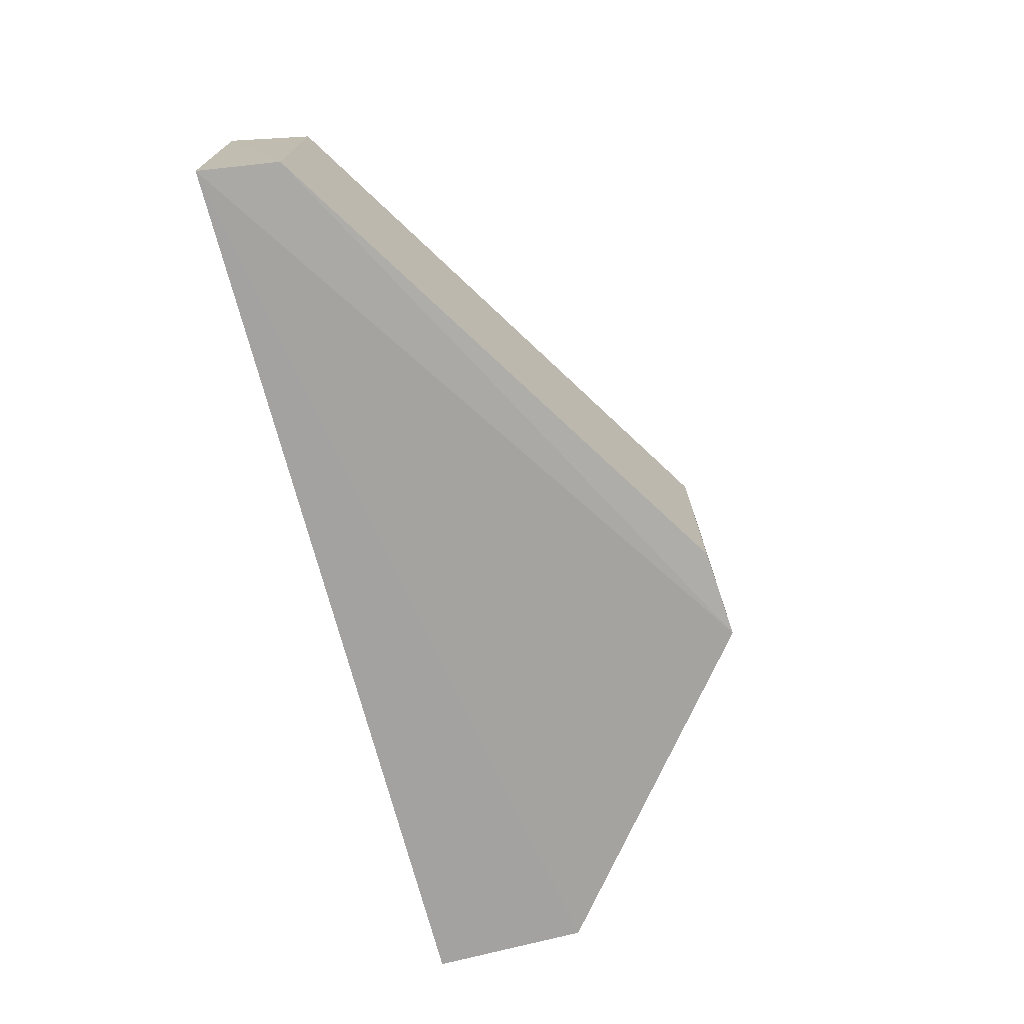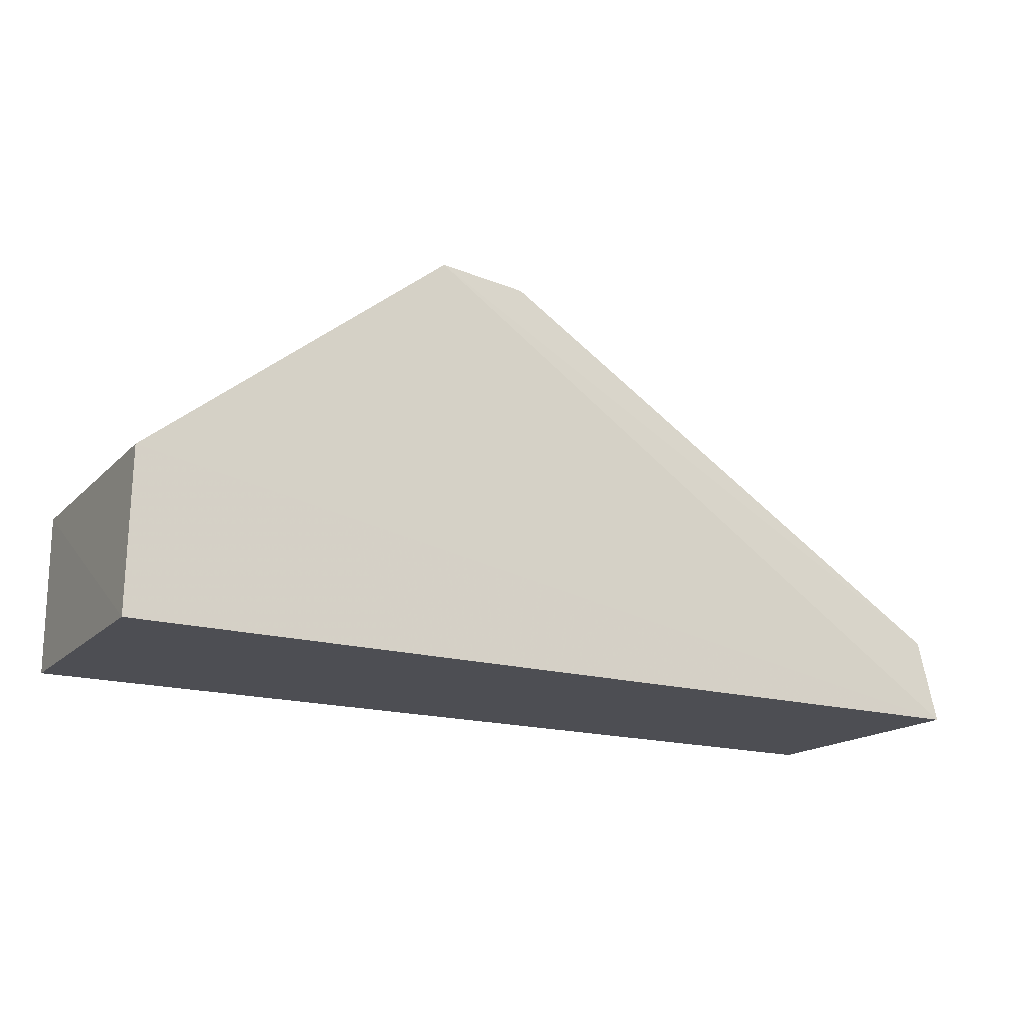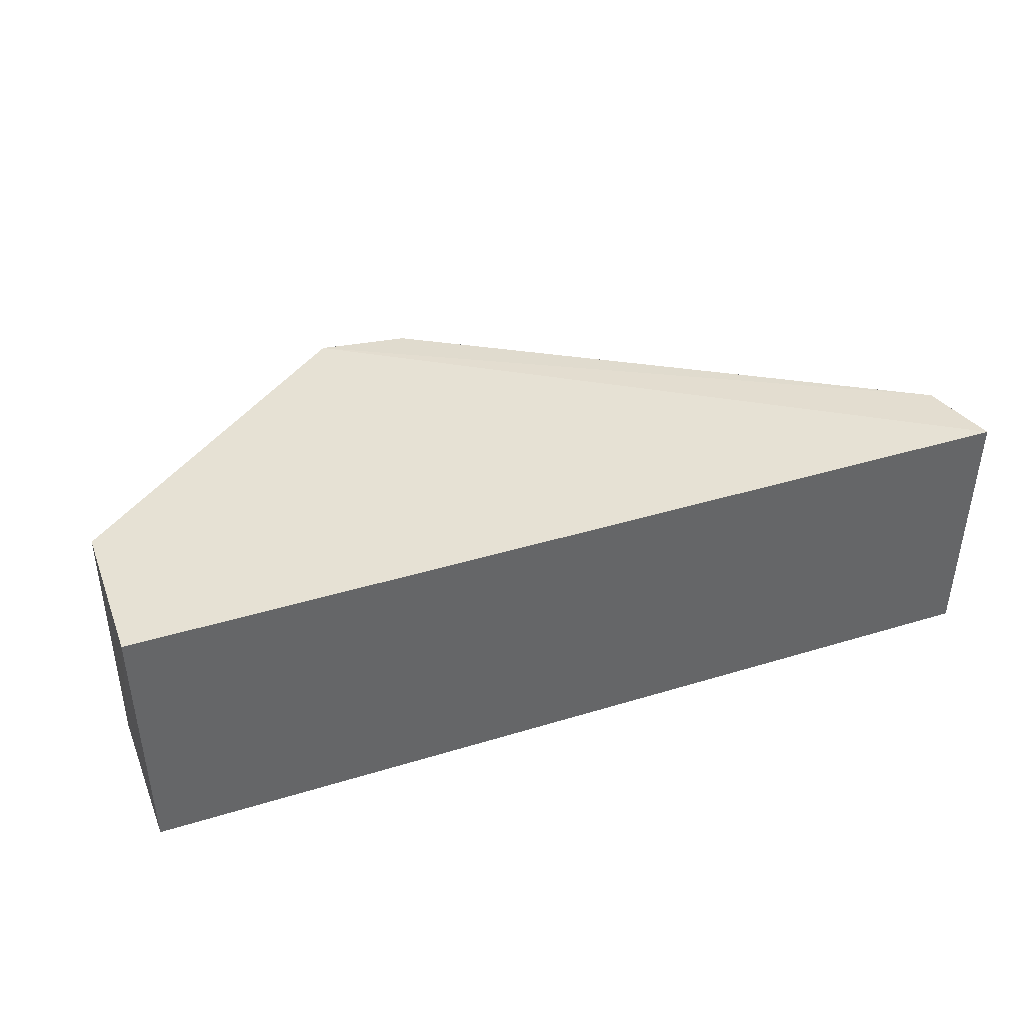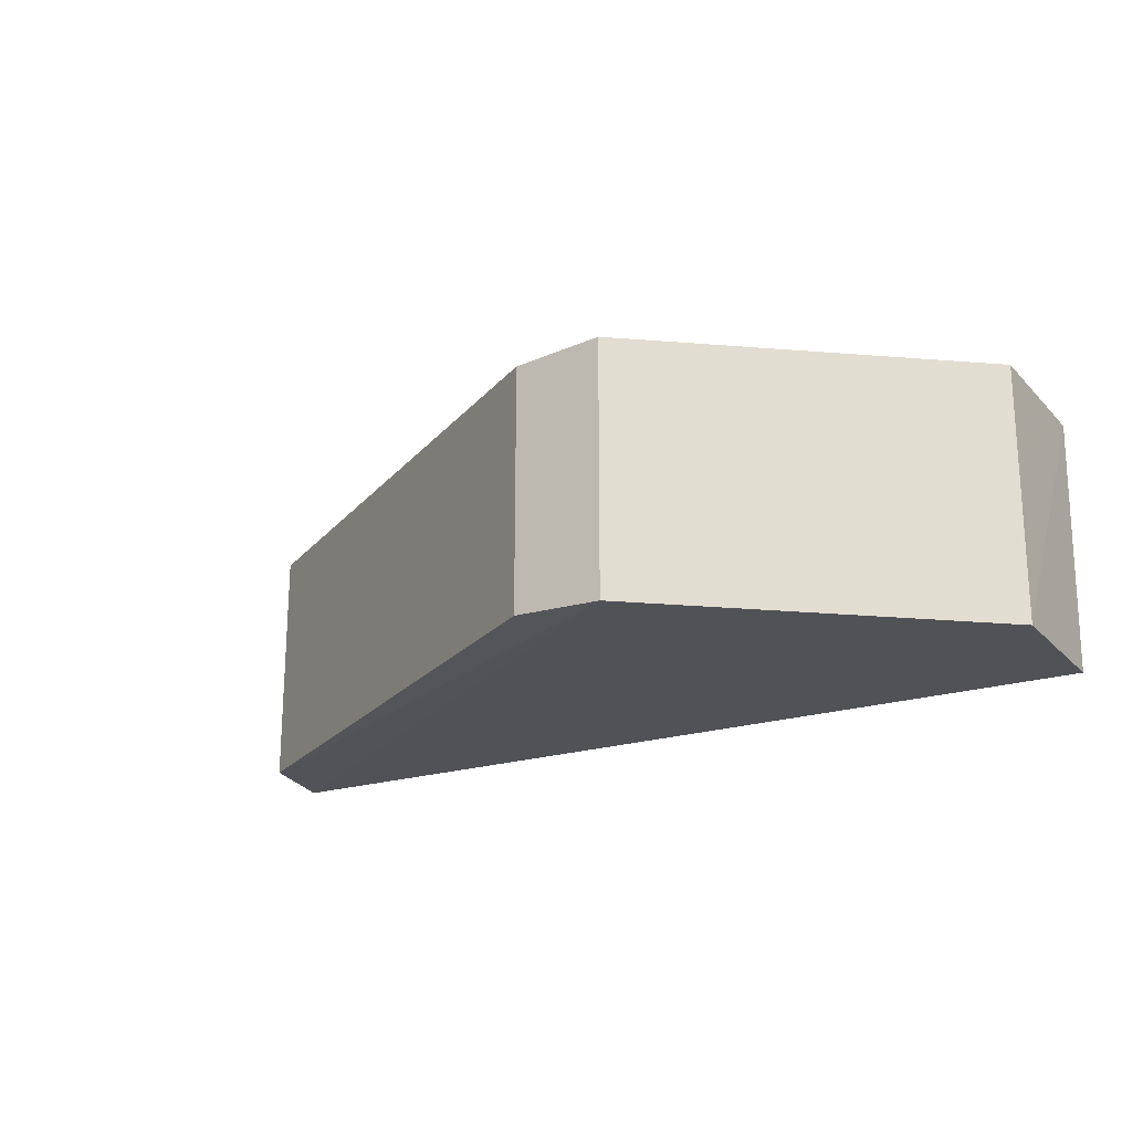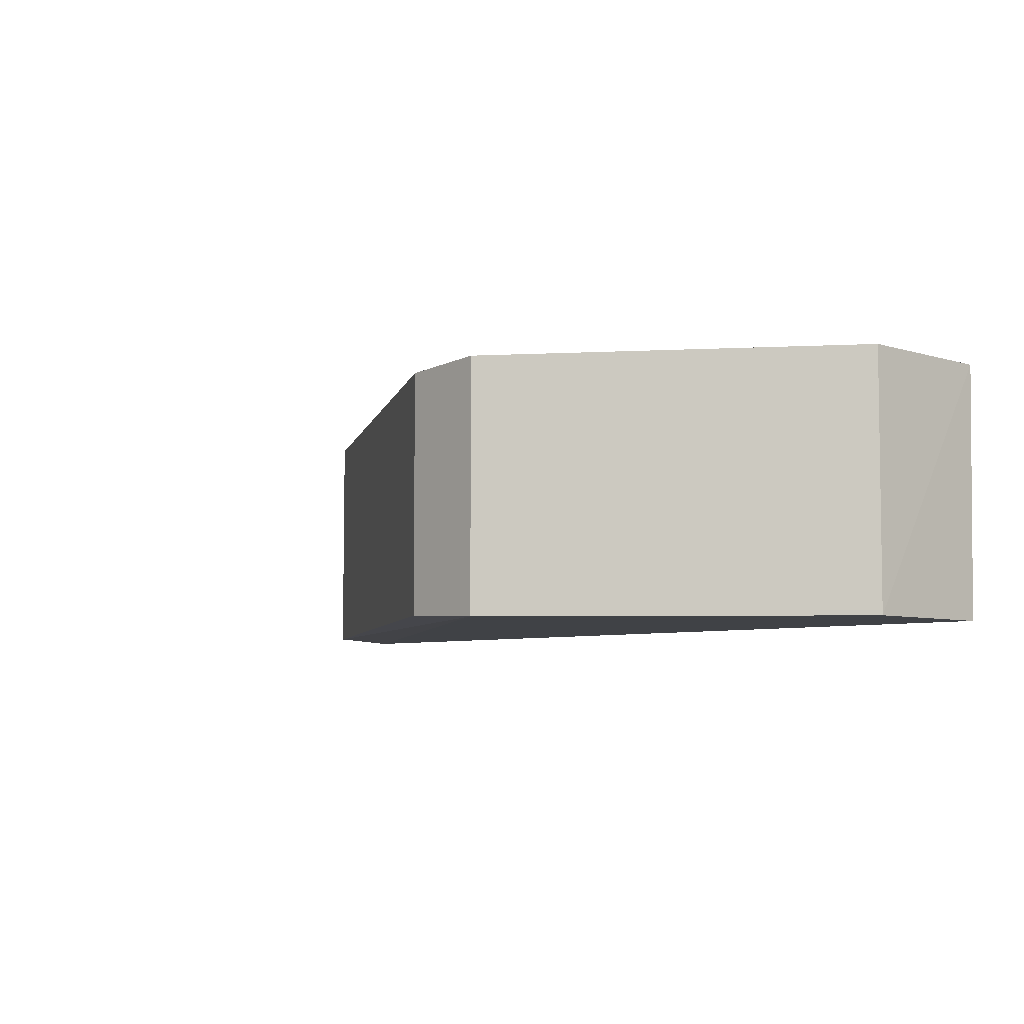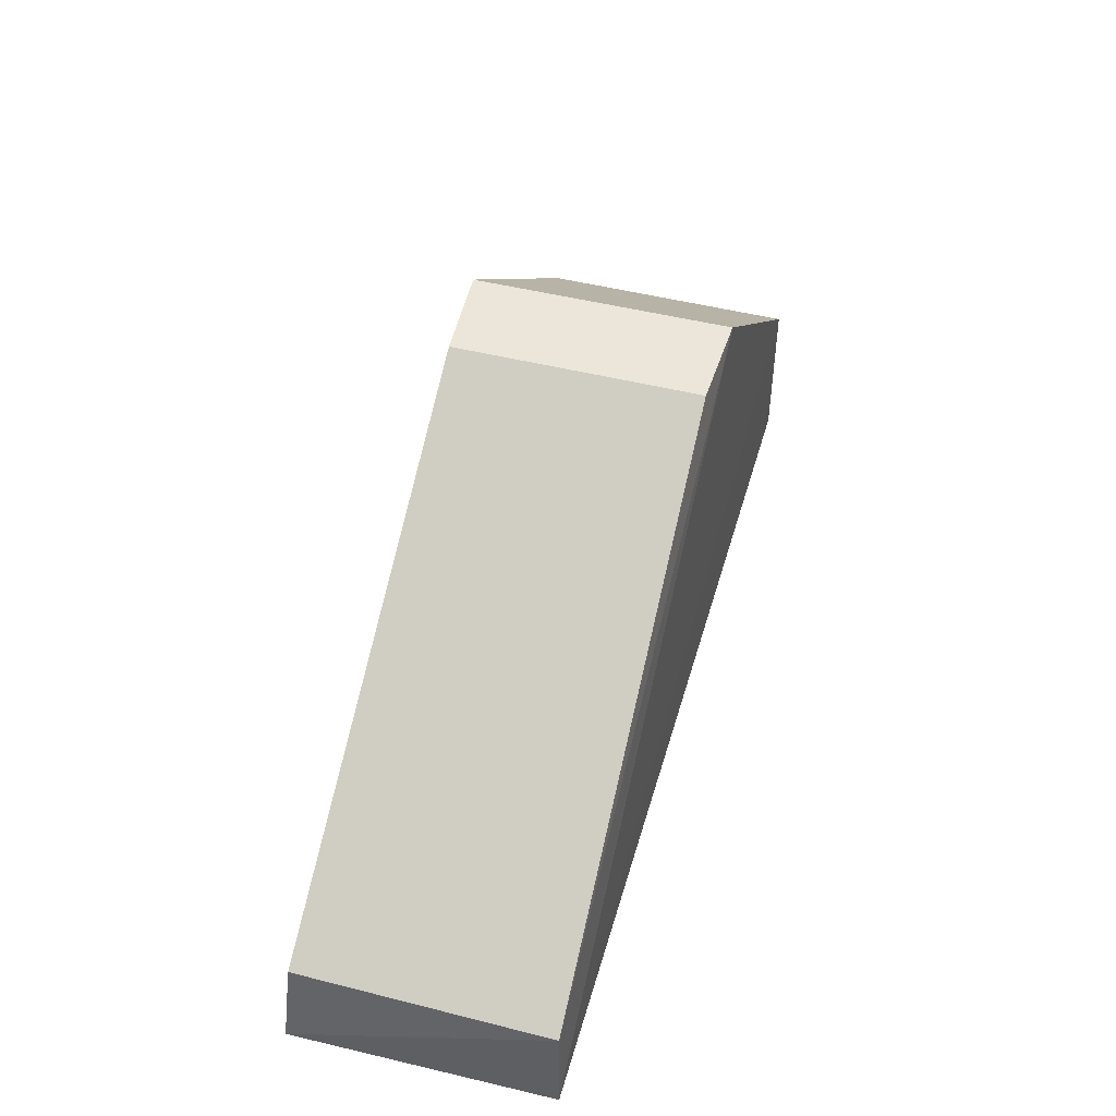
<metadata>
{"format":"obj","ext":"obj","renderer":"f3d","projection":"perspective","resolution":1024,"background":"white","views":[{"elev":-72.7,"azim":-75.3,"up":"+Y"},{"elev":-17.6,"azim":150.6,"up":"+Z"},{"elev":39.4,"azim":159.1,"up":"+Y"},{"elev":-21.1,"azim":29.9,"up":"+Y"},{"elev":-6.2,"azim":45.8,"up":"+Y"},{"elev":47.7,"azim":-74.2,"up":"+Z"}]}
</metadata>
<code>
o convex_4
v 2584 -547.6 292.5
v 2509 -584.6 234.5
v 2511 -584.1 246.6
v 2642 -584.6 234.5
v 2508 -546.6 234.3
v 2643 -546.6 234.3
v 2597 -584.4 293.4
v 2642 -546.7 257.6
v 2642 -584.6 257.6
v 2511 -547.3 246.6
v 2597 -547 293.4
v 2584 -583.8 292.5
f 3 7 12
f 2 3 5
f 2 5 6
f 4 2 6
f 3 2 7
f 6 5 8
f 6 8 9
f 2 4 9
f 4 6 9
f 7 2 9
f 8 7 9
f 3 1 10
f 5 3 10
f 5 10 11
f 1 7 11
f 7 8 11
f 8 5 11
f 10 1 11
f 1 3 12
f 7 1 12

</code>
